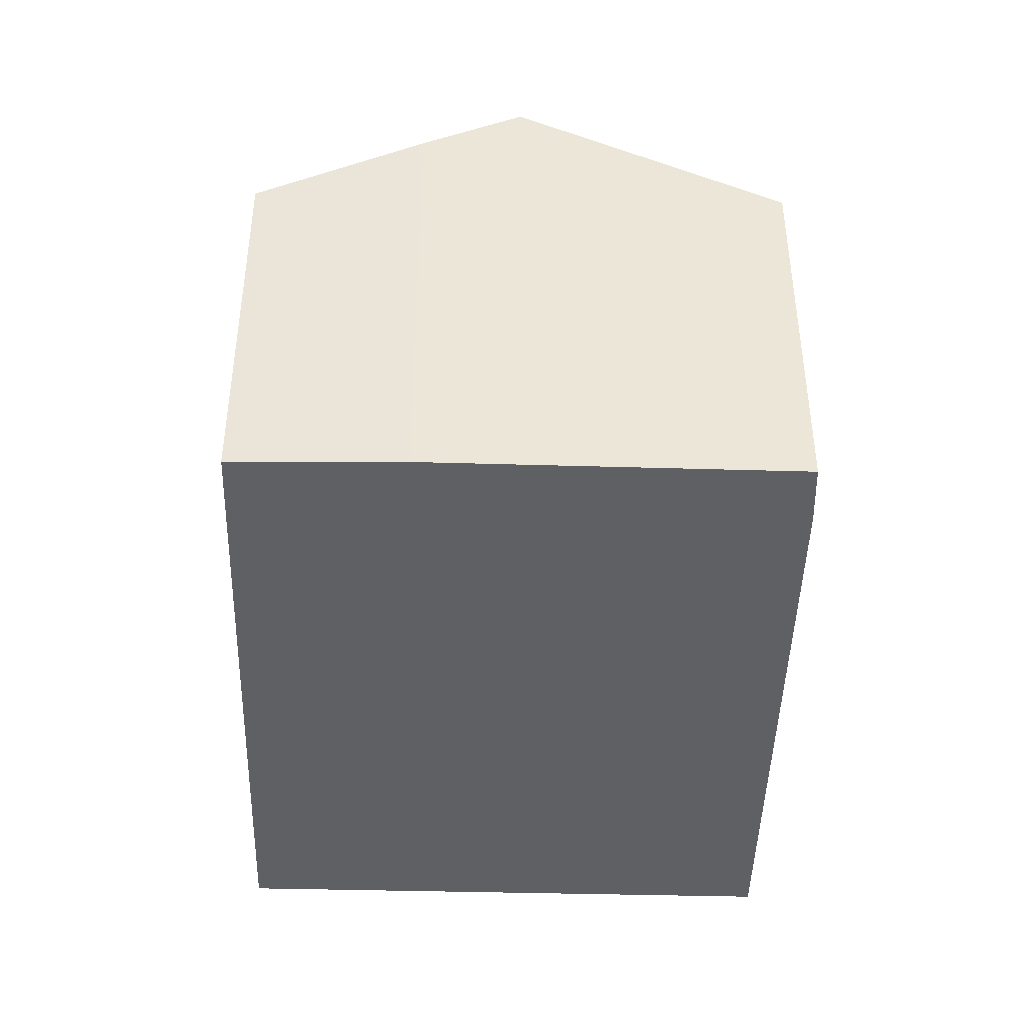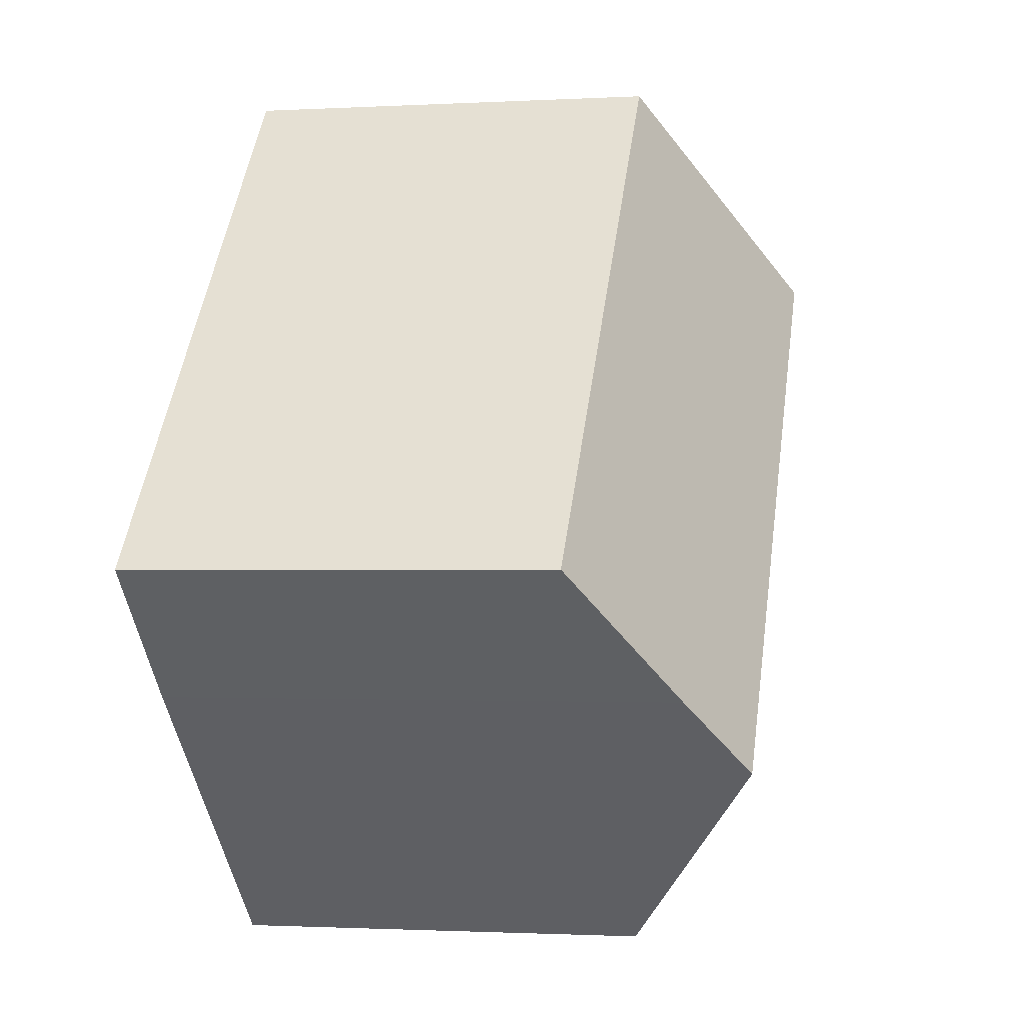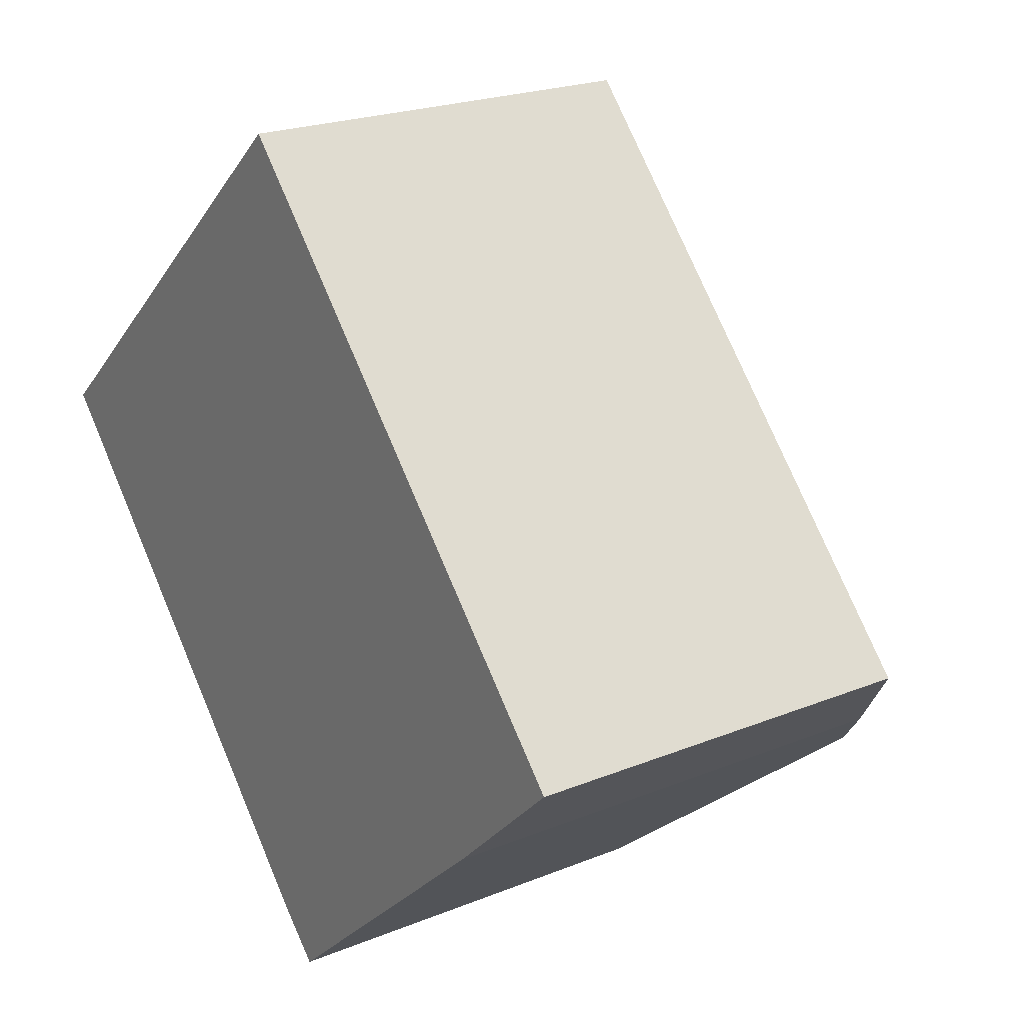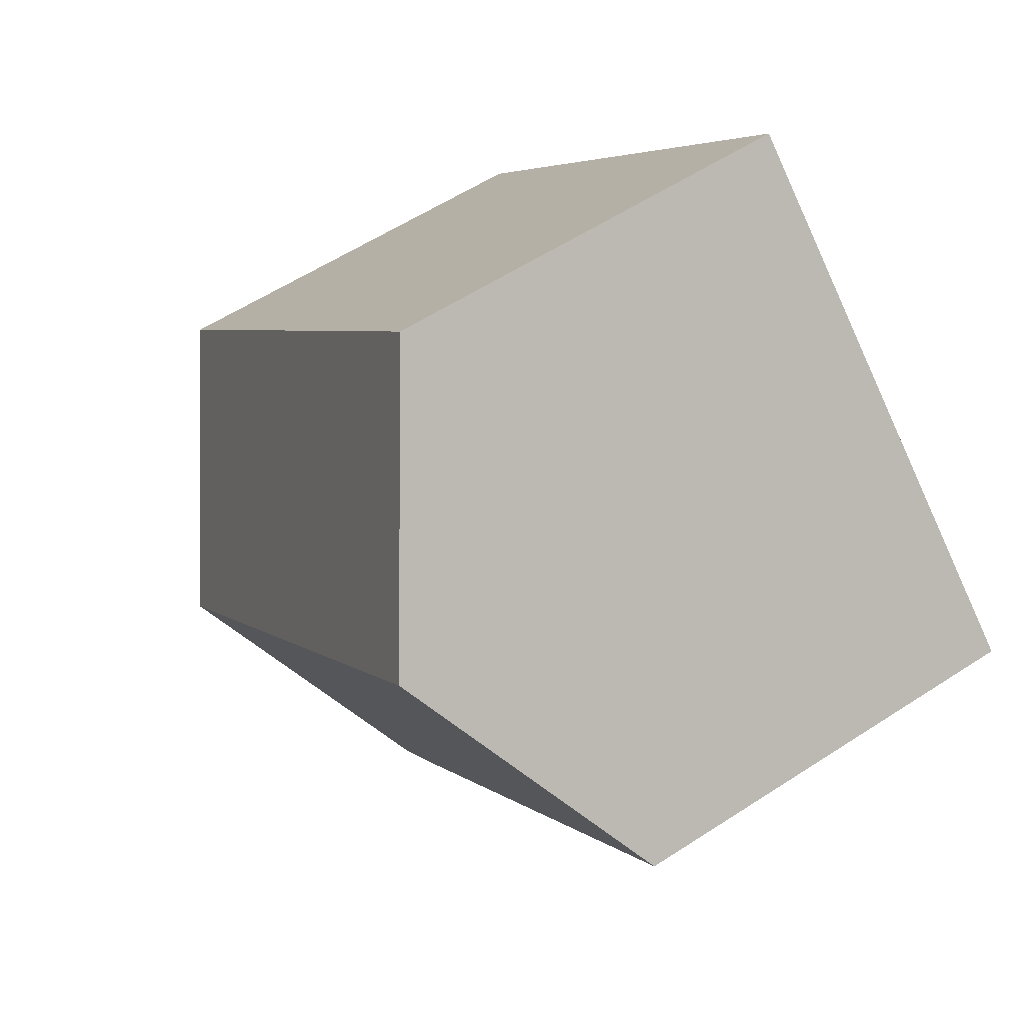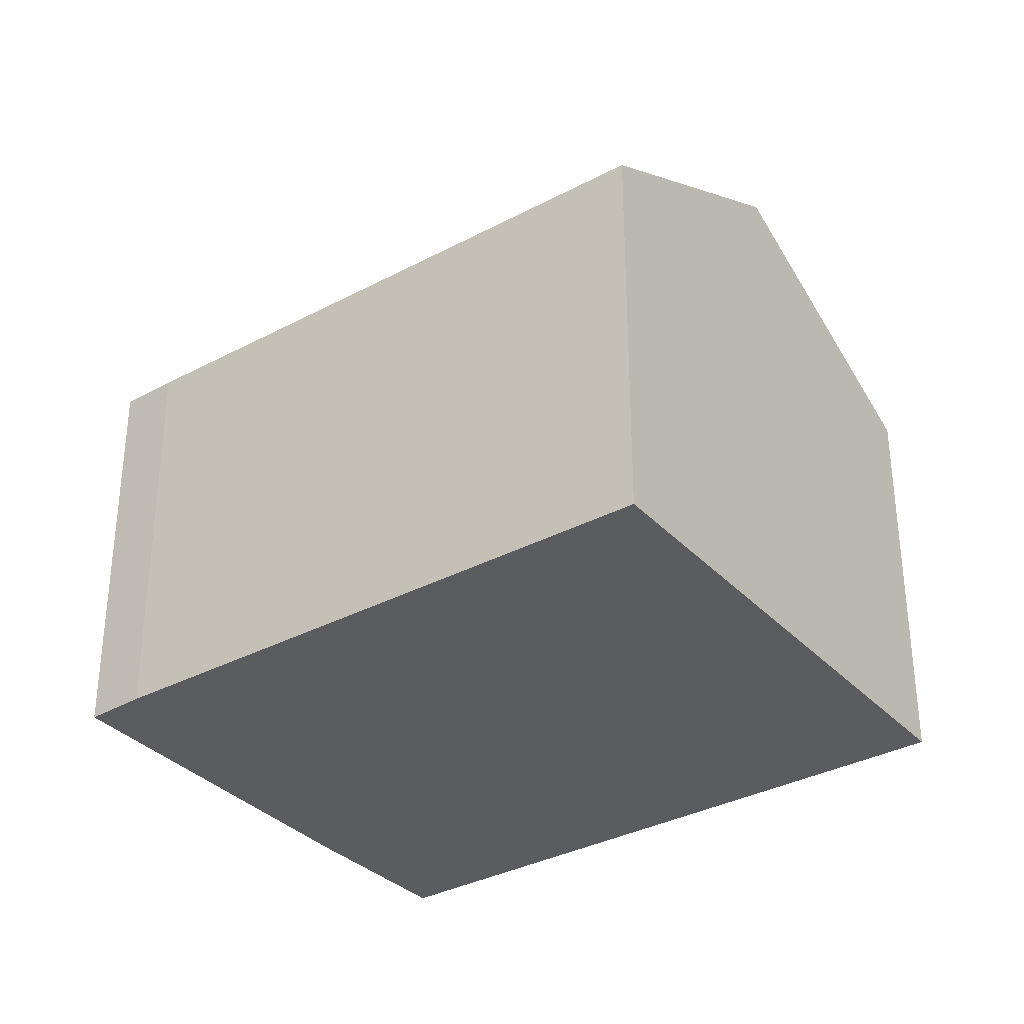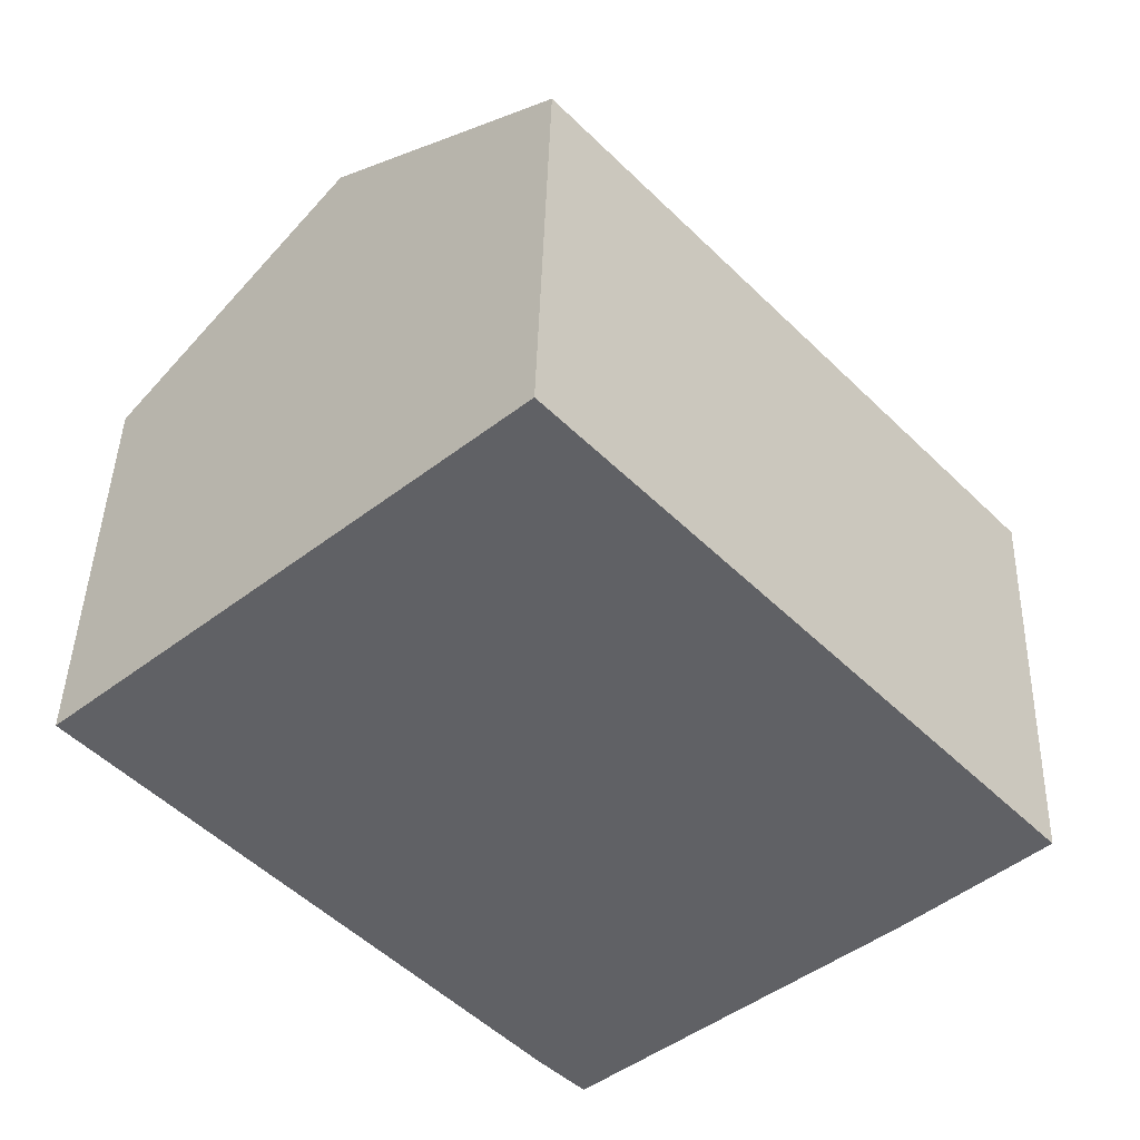
<metadata>
{"format":"obj","ext":"obj","renderer":"f3d","projection":"perspective","resolution":1024,"background":"white","views":[{"elev":-44.9,"azim":136.3,"up":"+Y"},{"elev":-1.4,"azim":101.6,"up":"+Z"},{"elev":21.8,"azim":54.4,"up":"+Z"},{"elev":57.4,"azim":-124.2,"up":"+Z"},{"elev":-33.9,"azim":-96.2,"up":"+Y"},{"elev":43.0,"azim":1.6,"up":"+Z"}]}
</metadata>
<code>
v  4.041 10.83 3.643
v  14.51 9.77 -4.814
v  12.97 10.83 -6.188
v  17 8.008 -2.446
v  8.117 8.012 7.318
v  8.912 8.037 -9.814
v  8.049 8.01 -8.942
v  0 8.037 4.921e-16
v  14.51 2.948e-16 -4.814
v  8.912 6.009e-16 -9.814
v  12.97 3.789e-16 -6.188
v  17 1.498e-16 -2.446
v  8.049 5.475e-16 -8.942
v  0 0 0
v  8.117 -4.481e-16 7.318
v  4.041 -2.231e-16 3.643
g defaultobject
f 1 2 3
f 2 1 4
f 4 1 5
f 6 1 3
f 1 6 7
f 1 7 8
f 2 6 3
f 6 2 9
f 6 9 10
f 10 9 11
f 4 9 2
f 9 4 12
f 10 7 6
f 7 10 13
f 7 14 8
f 14 7 13
f 14 1 8
f 1 14 5
f 5 14 15
f 15 14 16
f 15 4 5
f 4 15 12
f 13 16 14
f 16 13 10
f 16 10 11
f 16 11 15
f 15 11 9
f 15 9 12

</code>
